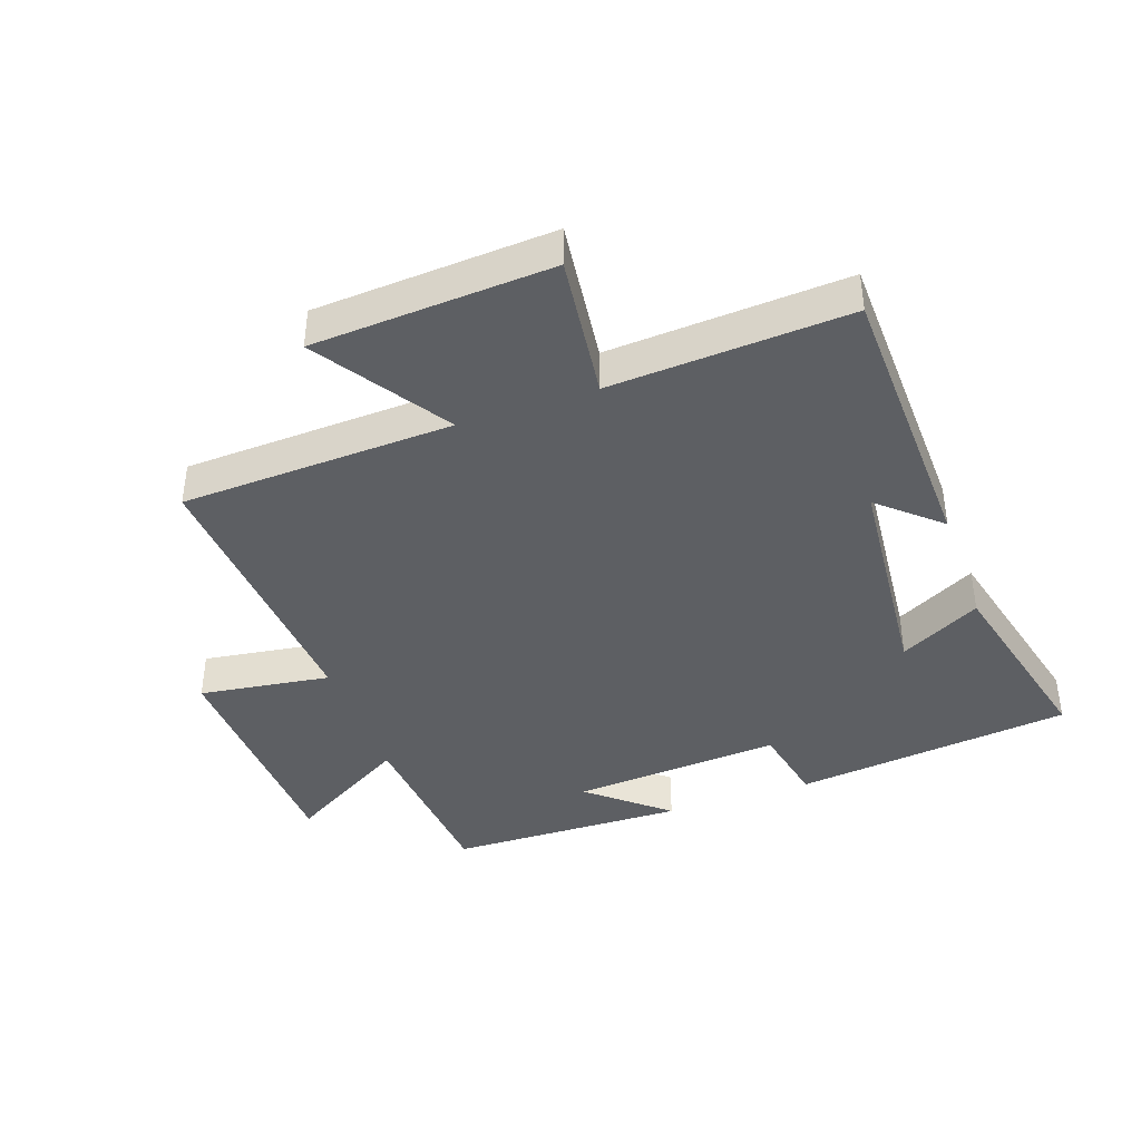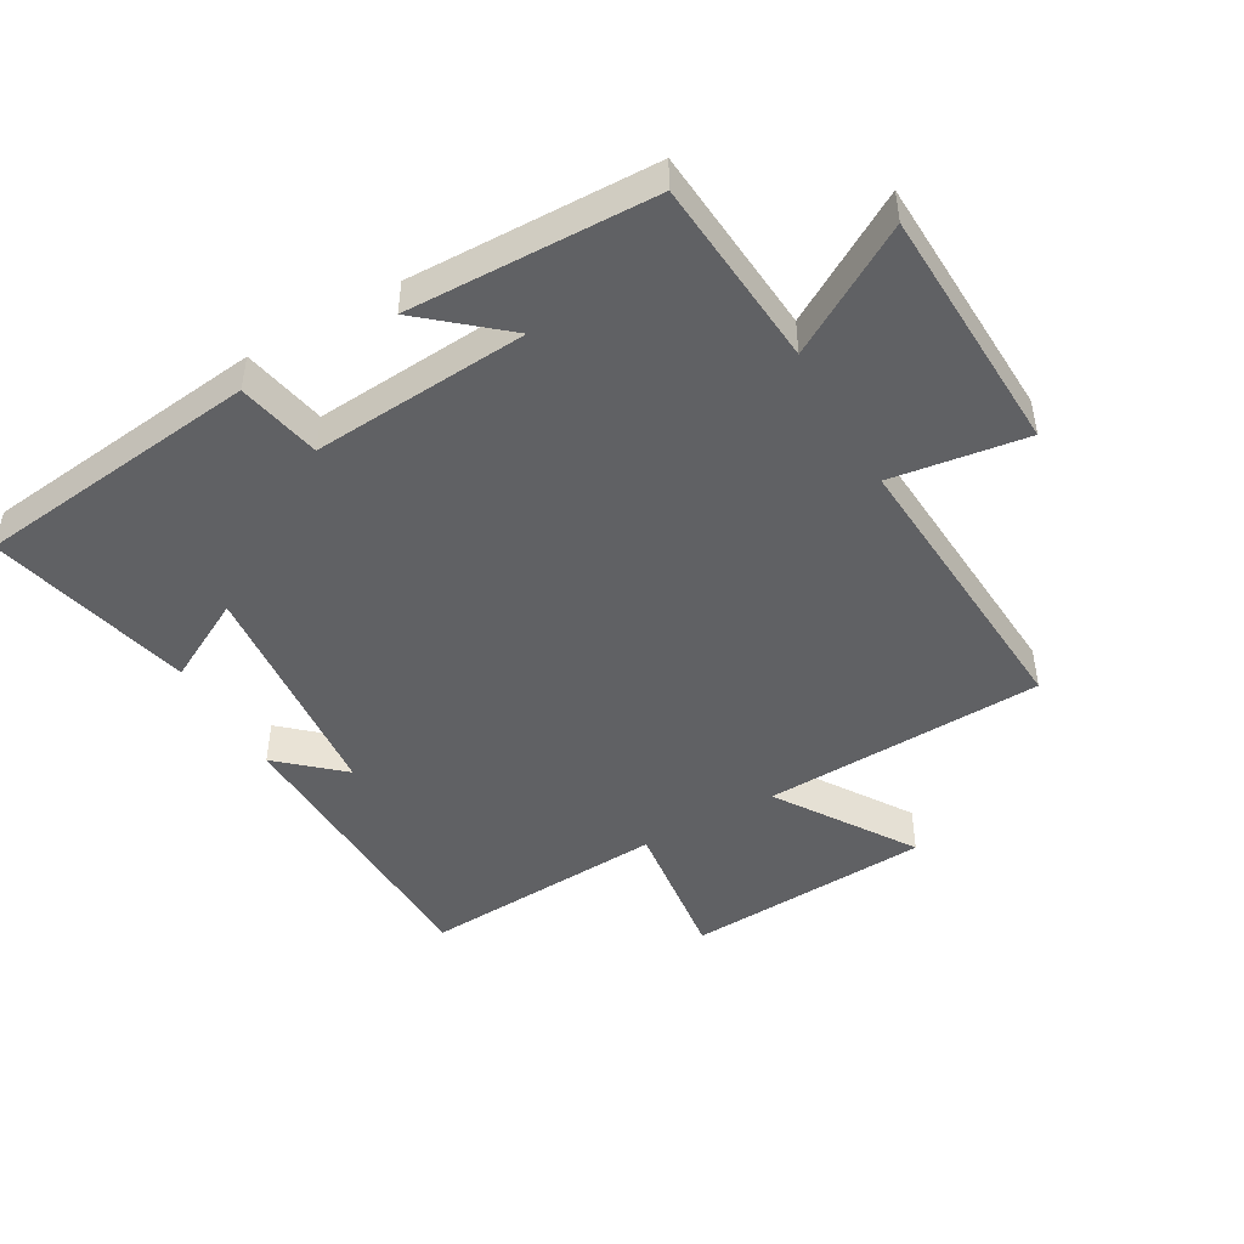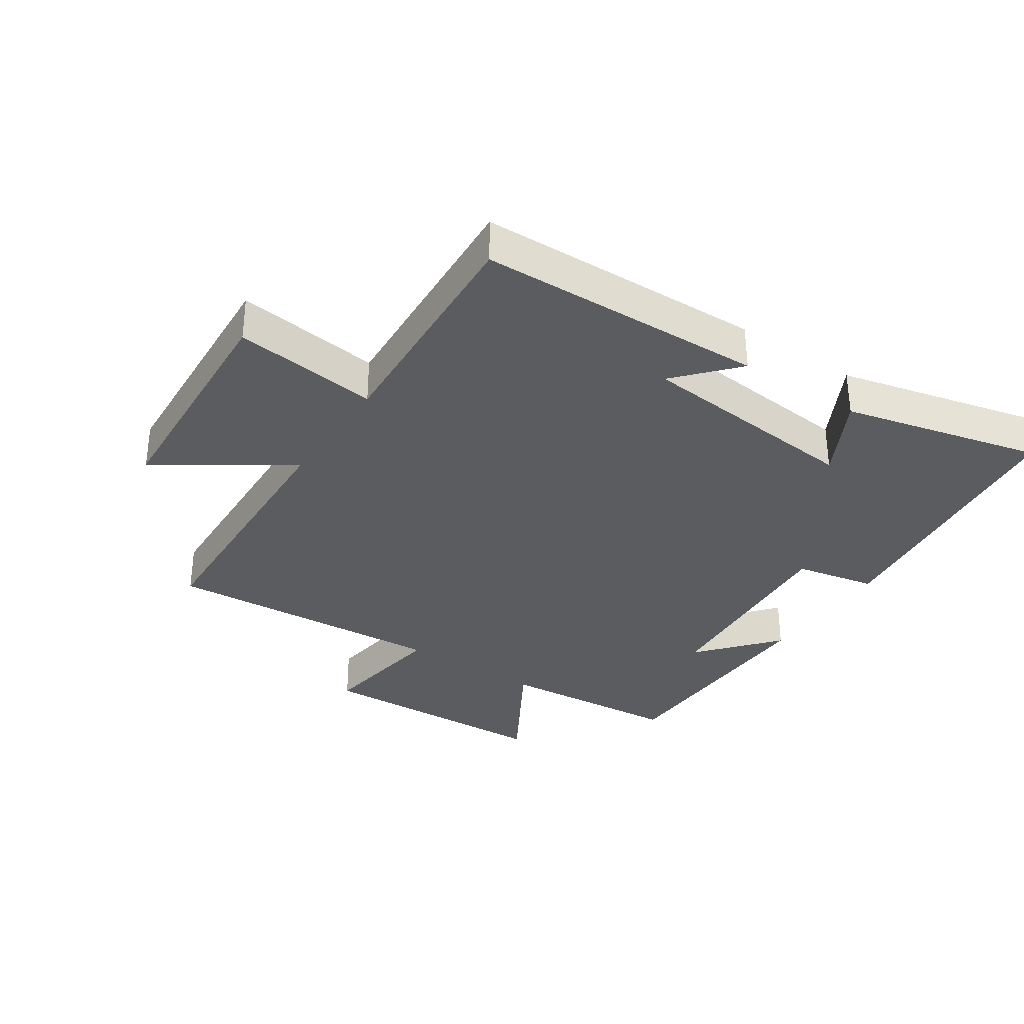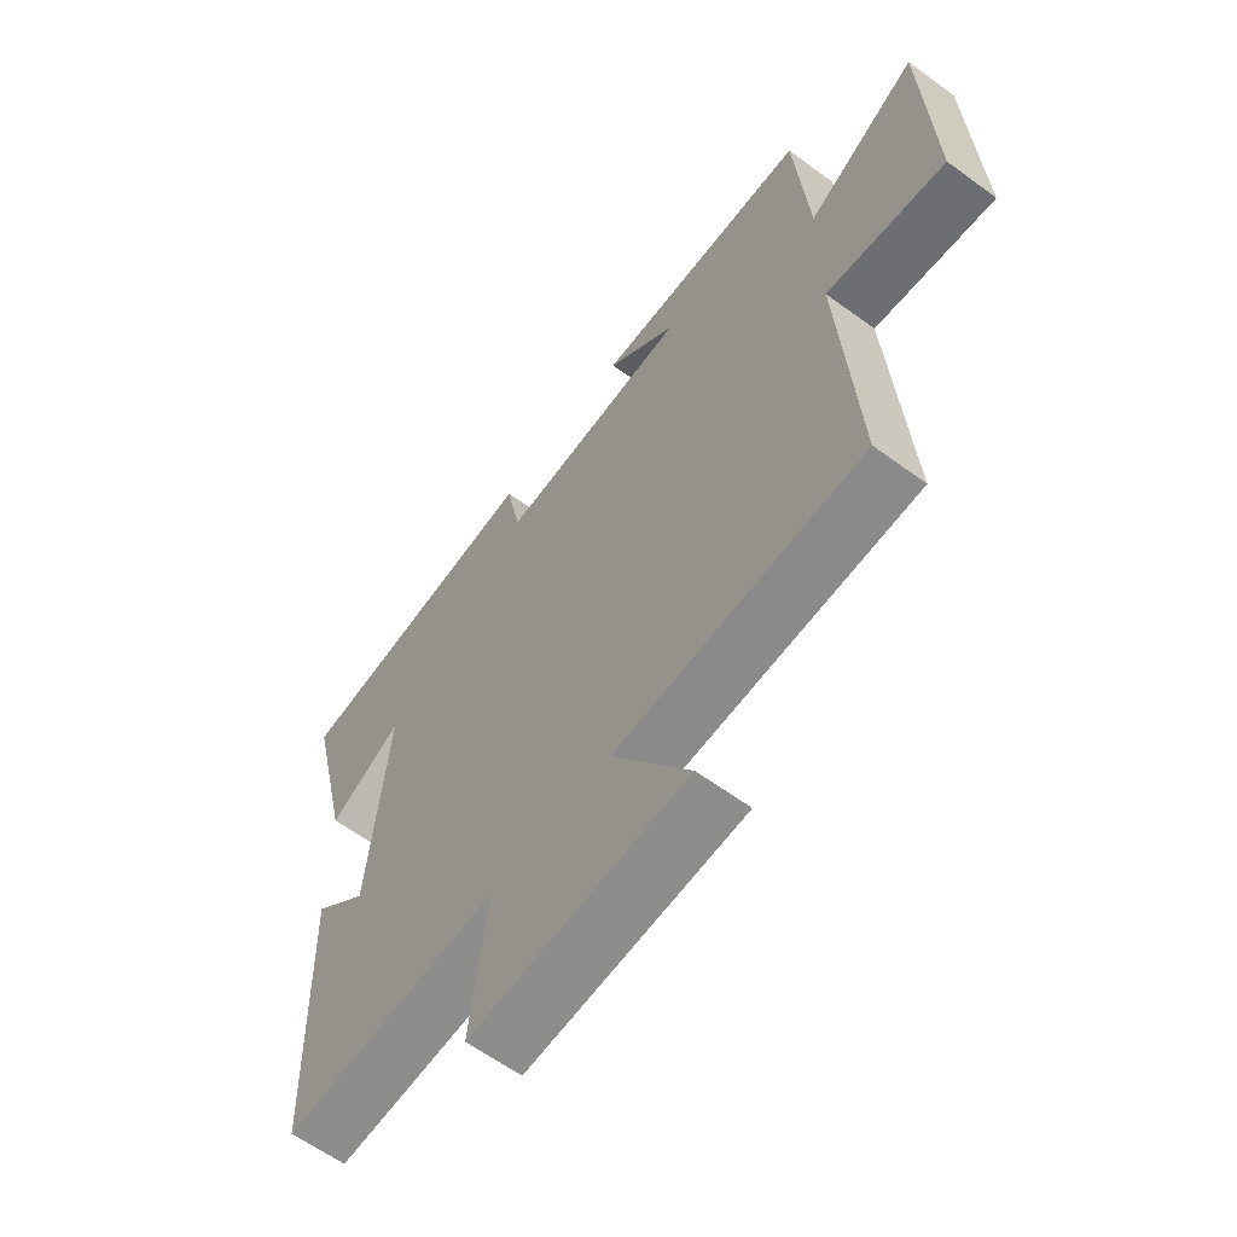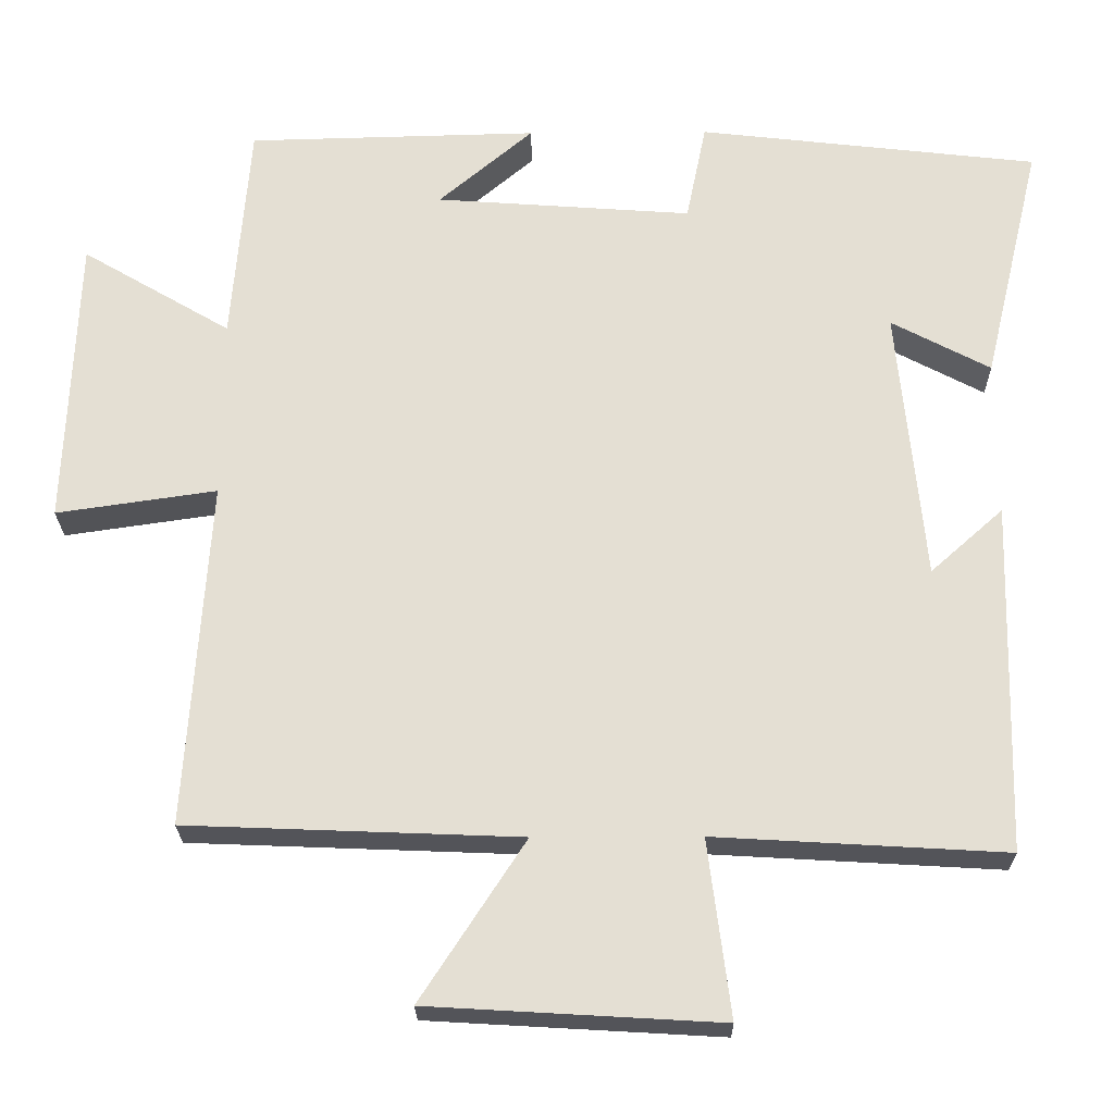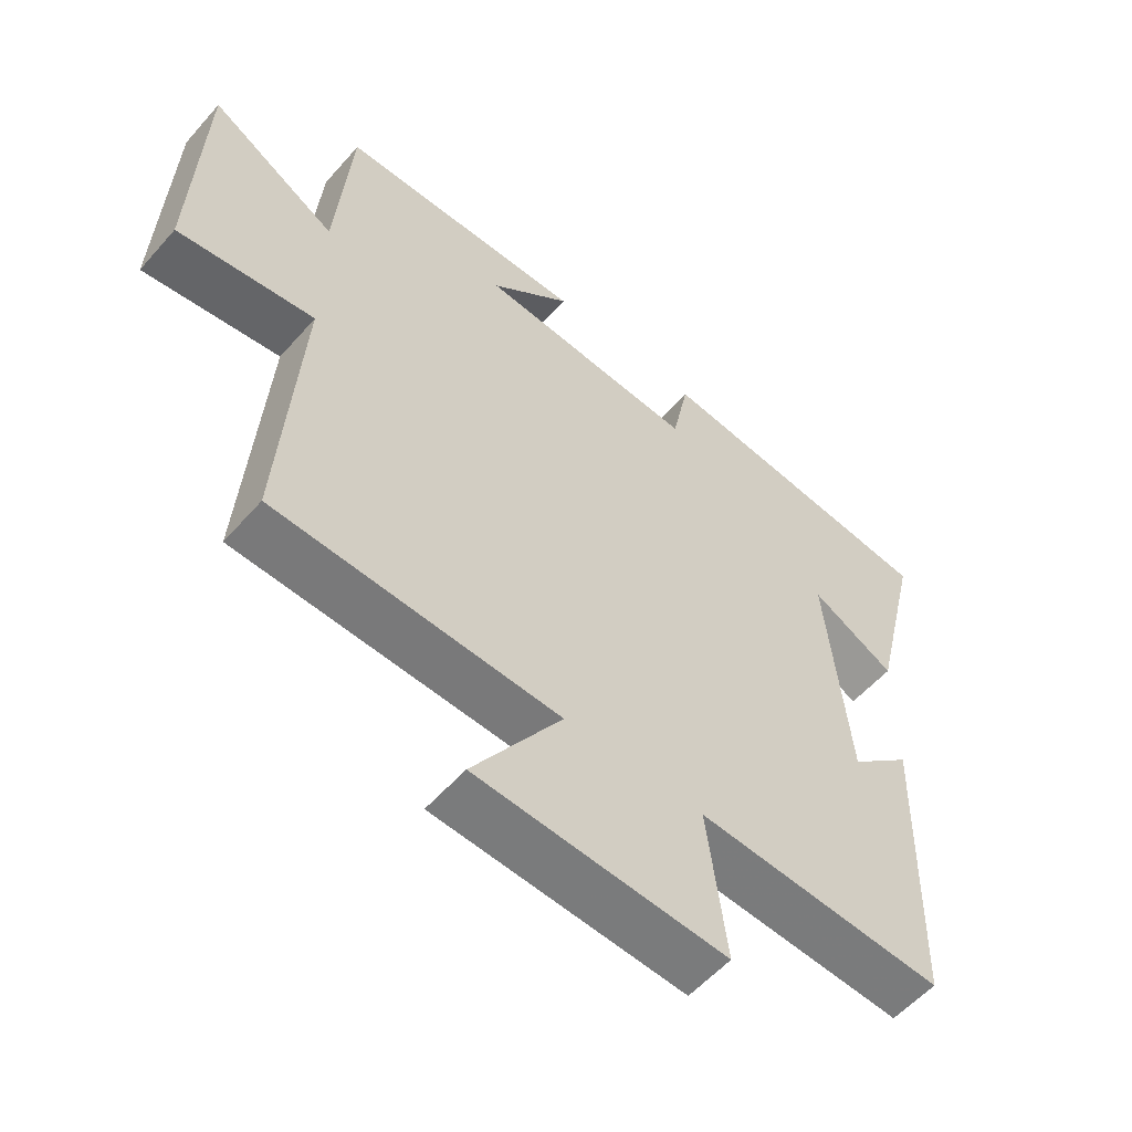
<metadata>
{"format":"obj","ext":"obj","renderer":"f3d","projection":"perspective","resolution":1024,"background":"white","views":[{"elev":-40.4,"azim":-160.5,"up":"+Y"},{"elev":-46.8,"azim":29.8,"up":"+Y"},{"elev":-33.8,"azim":-123.7,"up":"+Y"},{"elev":-61.6,"azim":53.3,"up":"+Z"},{"elev":-23.8,"azim":-179.3,"up":"+Z"},{"elev":-56.5,"azim":139.3,"up":"+Z"}]}
</metadata>
<code>
v 0.529 0.07 -0.483
v 0.099 0.07 -0.5
v 0.234 0.07 -0.707
v -0.142 0.07 -0.729
v -0.113 0.07 -0.5
v -0.488 0.07 -0.522
v -0.5 0.07 -0.068
v -0.406 0.07 -0.152
v -0.372 0.07 0.204
v -0.5 0.07 0.136
v -0.575 0.07 0.449
v -0.135 0.07 0.5
v -0.109 0.07 0.372
v 0.223 0.07 0.396
v 0.101 0.07 0.5
v 0.477 0.07 0.491
v 0.5 0.07 0.201
v 0.693 0.07 0.315
v 0.707 0.07 -0.065
v 0.5 0.07 -0.035
v 0.529 0 -0.483
v 0.099 0 -0.5
v 0.234 0 -0.707
v -0.142 0 -0.729
v -0.113 0 -0.5
v -0.488 0 -0.522
v -0.5 0 -0.068
v -0.406 0 -0.152
v -0.372 0 0.204
v -0.5 0 0.136
v -0.575 0 0.449
v -0.135 0 0.5
v -0.109 0 0.372
v 0.223 0 0.396
v 0.101 0 0.5
v 0.477 0 0.491
v 0.5 0 0.201
v 0.693 0 0.315
v 0.707 0 -0.065
v 0.5 0 -0.035
f 17 18 19 20
f 16 17 20
f 14 15 16
f 14 16 20
f 20 1 2
f 14 20 2
f 13 14 2
f 11 12 13
f 10 11 13
f 9 10 13
f 8 9 13 2
f 5 6 7 8
f 2 3 4 5
f 2 5 8
f 40 39 38 37
f 40 37 36
f 36 35 34
f 40 36 34
f 22 21 40
f 22 40 34
f 22 34 33
f 33 32 31
f 33 31 30
f 33 30 29
f 22 33 29 28
f 28 27 26 25
f 25 24 23 22
f 28 25 22
f 1 21 22 2
f 2 22 23 3
f 3 23 24 4
f 4 24 25 5
f 5 25 26 6
f 6 26 27 7
f 7 27 28 8
f 8 28 29 9
f 9 29 30 10
f 10 30 31 11
f 11 31 32 12
f 12 32 33 13
f 13 33 34 14
f 14 34 35 15
f 15 35 36 16
f 16 36 37 17
f 17 37 38 18
f 18 38 39 19
f 19 39 40 20
f 20 40 21 1

</code>
